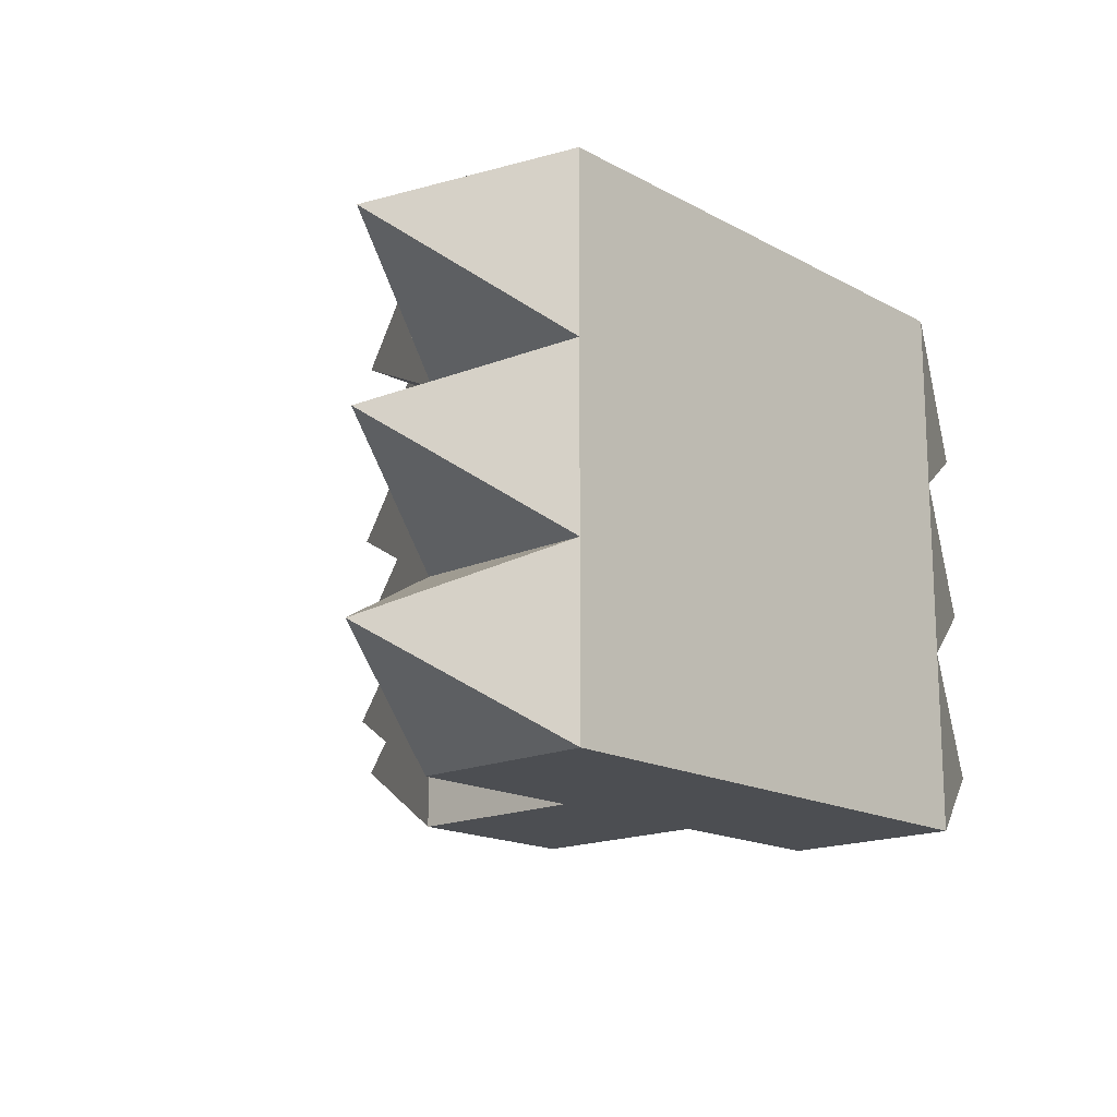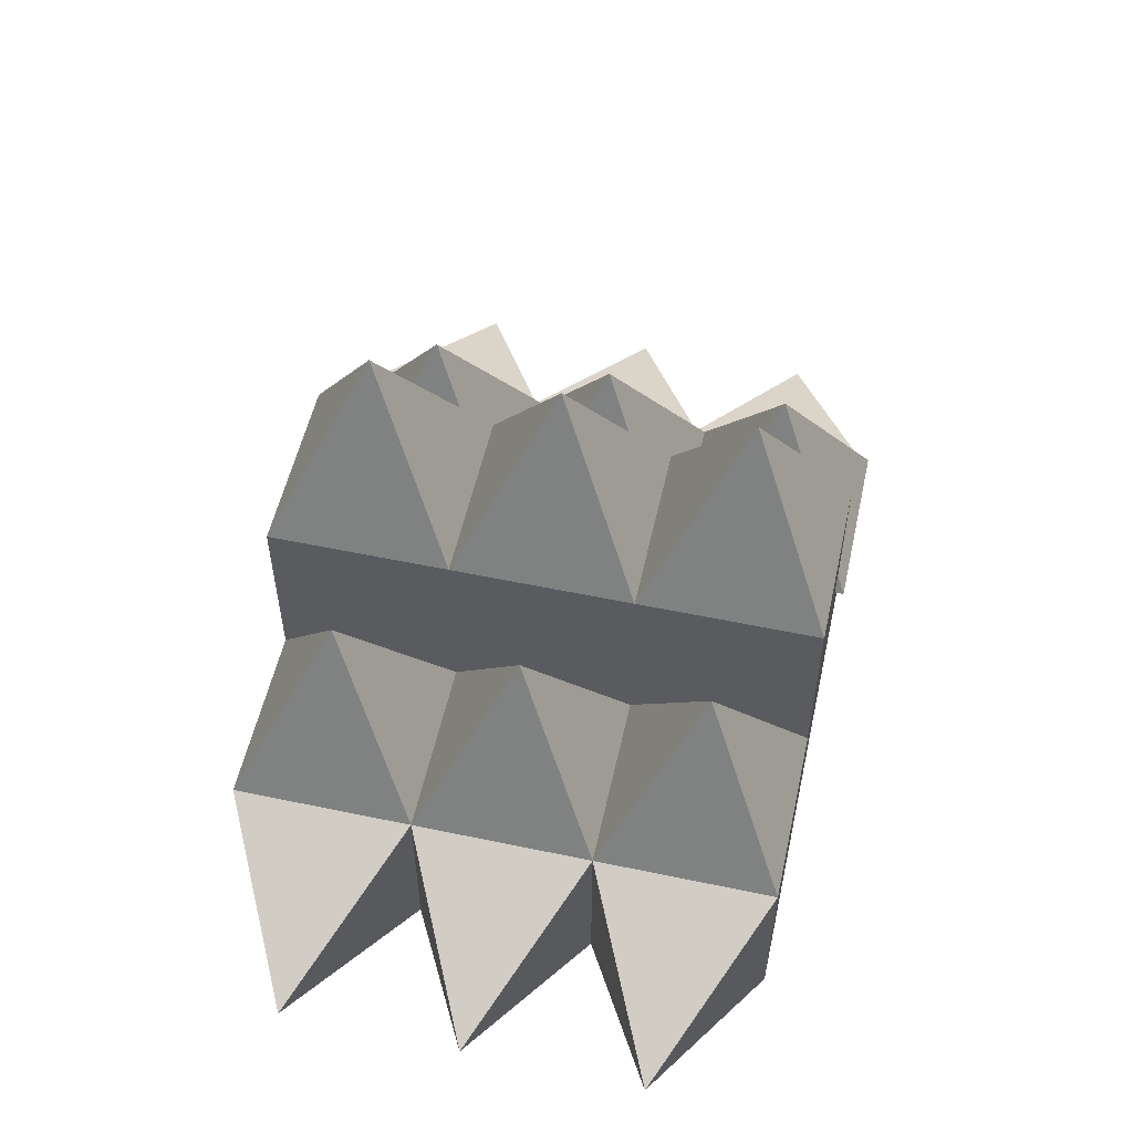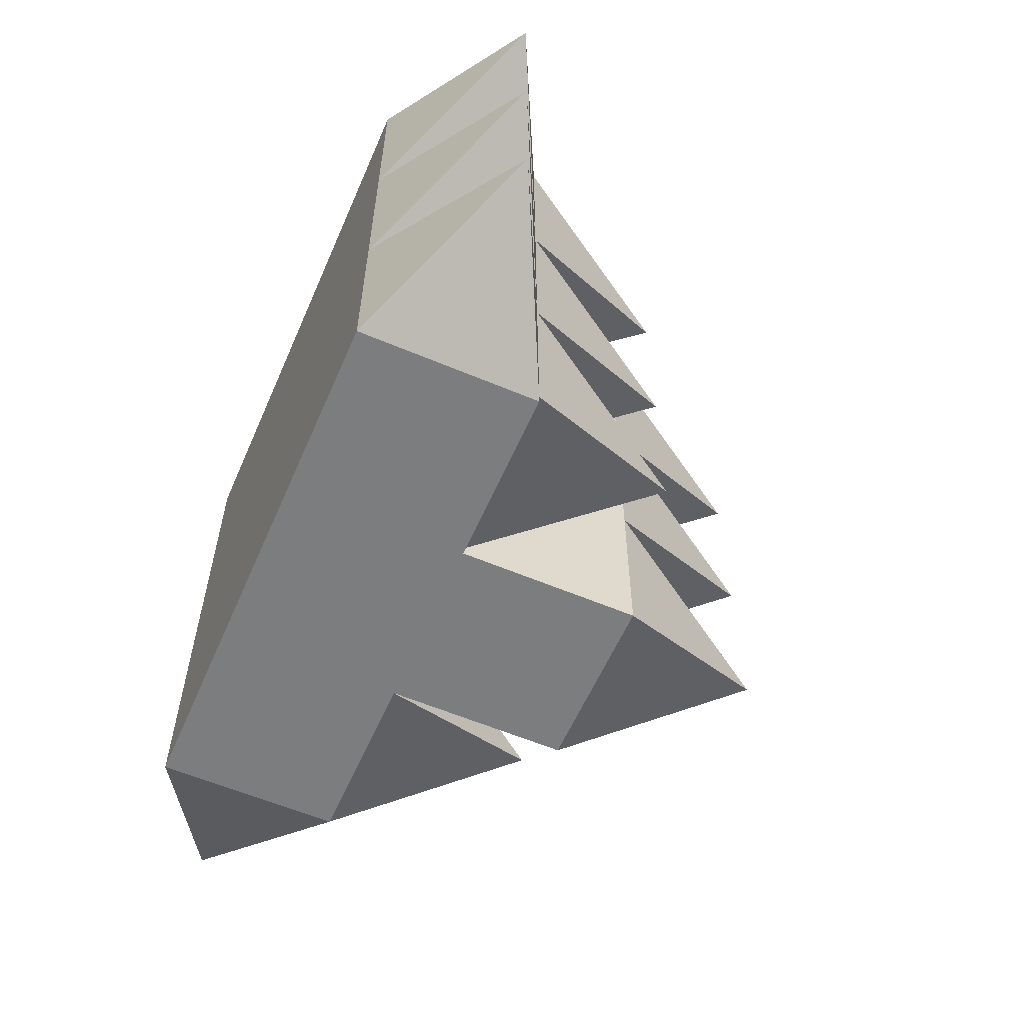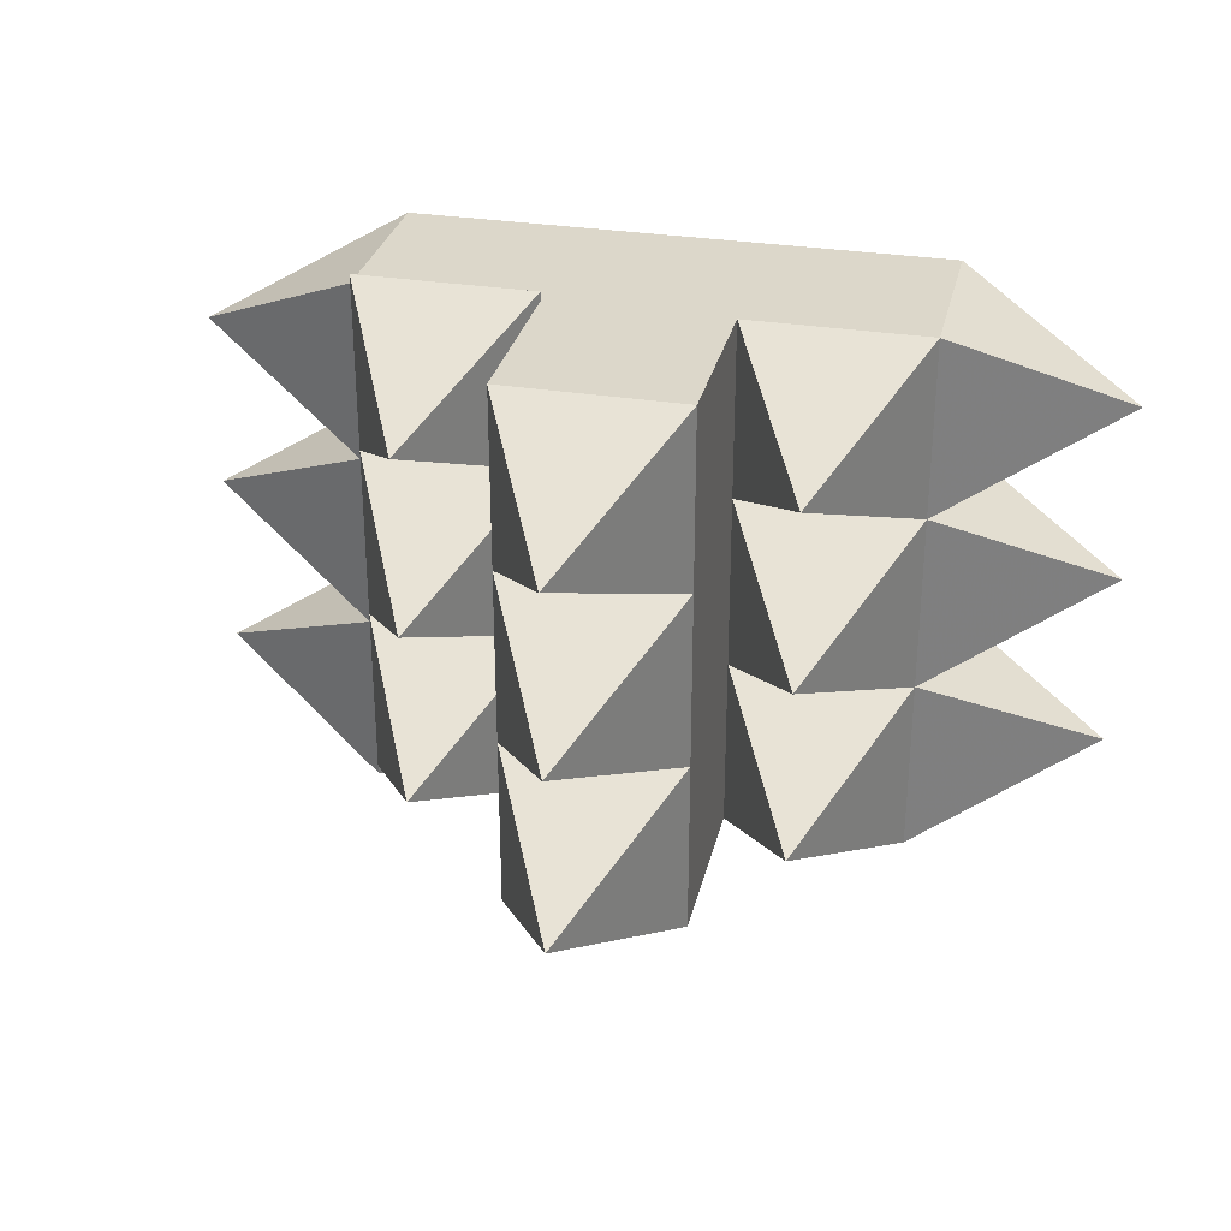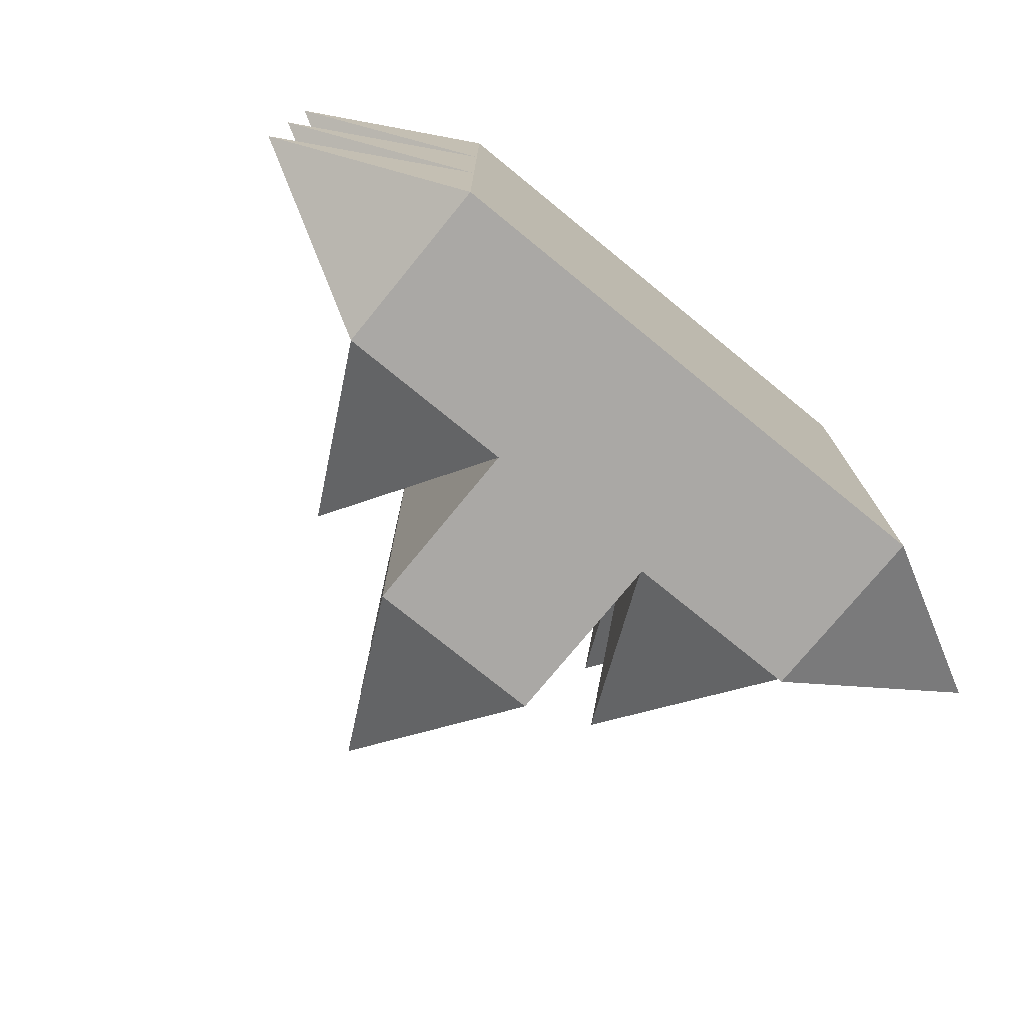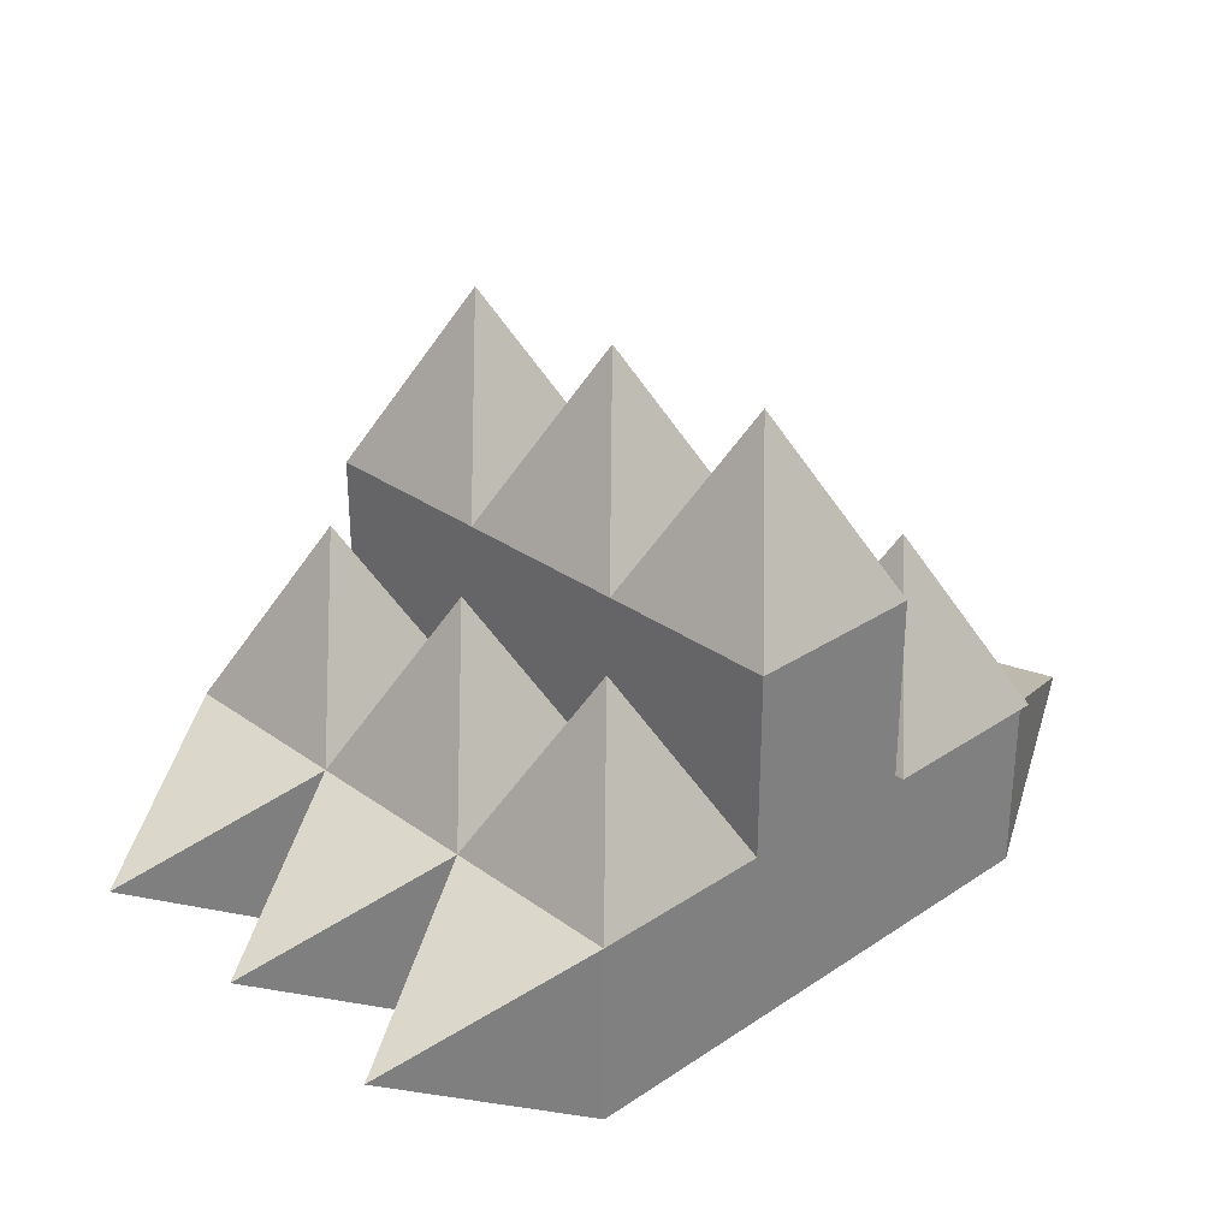
<metadata>
{"format":"obj","ext":"obj","renderer":"f3d","projection":"perspective","resolution":1024,"background":"white","views":[{"elev":-16.6,"azim":132.3,"up":"+Y"},{"elev":54.8,"azim":102.5,"up":"+Z"},{"elev":-59.0,"azim":-113.5,"up":"+Y"},{"elev":30.5,"azim":13.0,"up":"+Y"},{"elev":-75.2,"azim":140.8,"up":"+Y"},{"elev":30.1,"azim":136.0,"up":"+Z"}]}
</metadata>
<code>
o obj_0
v 19 		20 		20
v 39 		20 		20
v 39 		20 		0
v 19 		-40 		40
v 19 		-40 		20
v -21 		1 		20
v -21 		0 		0
v -21 		20 		20
v -41 		-10 		10
v -11 		-29 		40
v 9 		-30 		60
v 19 		20 		40
v 39 		-40 		20
v -21 		0 		20
v 59 		-30 		10
v -1 		-20 		40
v 39 		-40 		0
v 29 		-30 		40
v -41 		10 		10
v 19 		-20 		40
v -1 		-40 		40
v 59 		-10 		10
v 59 		10 		10
v -1 		0 		40
v 39 		-20 		20
v -1 		-19 		20
v -1 		-39 		20
v 19 		0 		20
v -21 		-19 		20
v 19 		-20 		20
v -1 		-40 		20
v -21 		-40 		20
v -21 		-40 		0
v 29 		10 		40
v -1 		1 		20
v 39 		0 		20
v 39 		0 		0
v 29 		-10 		40
v 9 		-10 		60
v -11 		11 		40
v -21 		-39 		20
v 19 		0 		40
v 39 		-20 		0
v -21 		20 		0
v -21 		-20 		20
v -1 		20 		40
v -1 		20 		20
v -1 		21 		20
v -41 		-30 		10
v -21 		-20 		0
v -21 		21 		20
v 9 		10 		60
v -11 		-9 		40
g group_0_16768282
f 1 2 3
f 4 31 5
f 21 31 4
f 7 9 14
f 5 31 33
f 18 5 13
f 30 20 4
f 30 4 5
f 8 19 6
f 17 13 5
f 17 5 33
f 2 23 3
f 14 6 19
f 26 10 27
f 28 20 30
f 33 31 32
f 21 4 11
f 20 11 4
f 34 2 1
f 16 11 20
f 36 34 28
f 25 18 13
f 1 28 34
f 16 24 26
f 47 35 46
f 38 25 36
f 36 23 2
f 16 20 39
f 42 52 24
f 16 39 24
f 29 53 14
f 5 18 30
f 27 41 32
f 27 32 31
f 30 38 28
f 35 40 6
f 24 39 42
f 25 15 43
f 36 2 34
f 20 42 39
f 44 19 8
f 29 45 10
f 41 10 45
f 18 25 30
f 19 44 7
f 36 37 23
f 20 28 42
f 24 52 46
f 22 25 43
f 14 19 7
f 37 3 23
f 33 49 50
f 36 28 38
f 12 42 1
f 50 9 7
f 51 48 8
f 47 8 48
f 30 25 38
f 33 32 49
f 37 36 22
f 13 17 15
f 28 1 42
f 50 49 45
f 8 47 44
f 3 44 47
f 17 43 15
f 52 12 46
f 50 45 9
f 46 12 47
f 12 1 47
f 26 29 10
f 22 43 37
f 51 8 40
f 6 40 8
f 10 41 27
f 47 1 3
f 31 21 27
f 27 16 26
f 12 52 42
f 35 26 24
f 16 27 21
f 33 43 17
f 14 9 29
f 48 51 40
f 13 15 25
f 48 40 47
f 35 47 40
f 32 41 49
f 45 49 41
f 21 11 16
f 9 45 29
f 25 22 36
f 24 46 35
f 6 14 53
f 44 37 7
f 35 53 26
f 7 43 50
f 43 33 50
f 53 29 26
f 35 6 53
f 3 37 44
f 43 7 37

</code>
